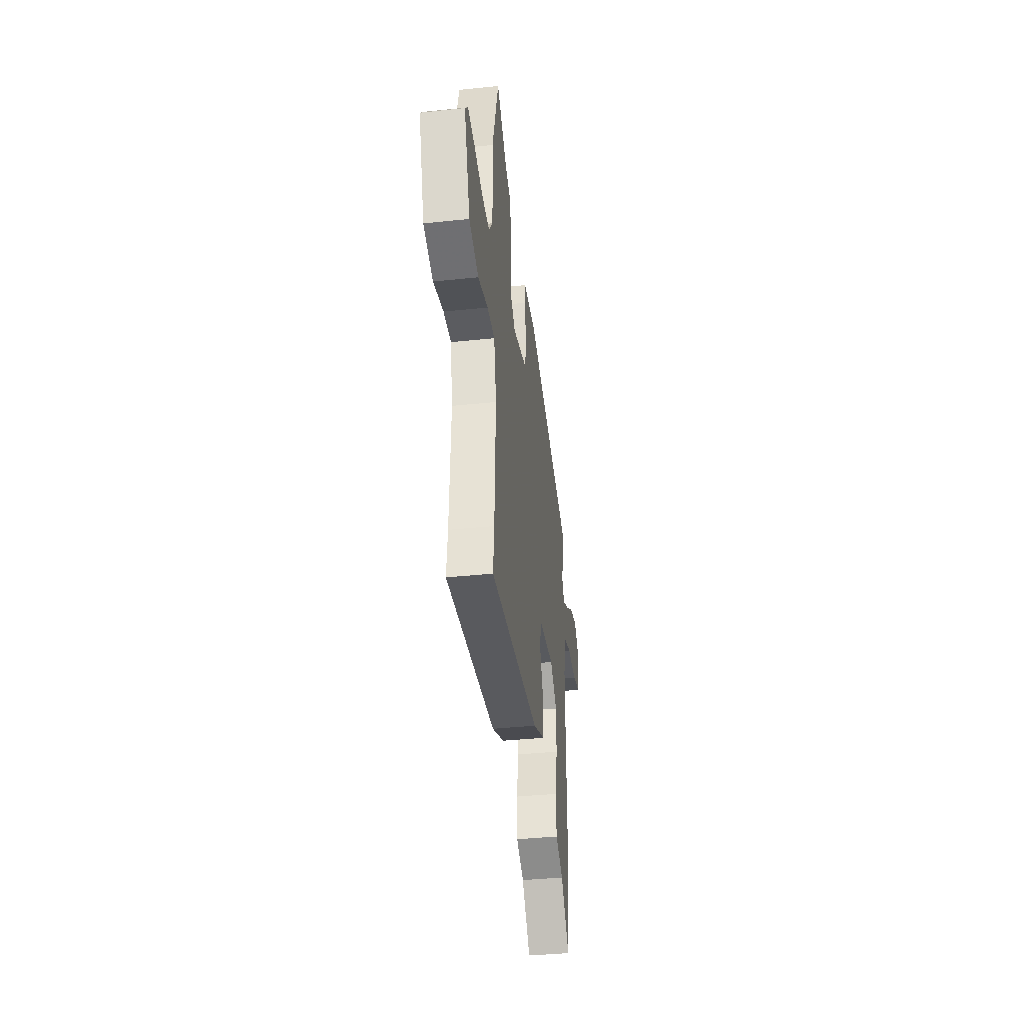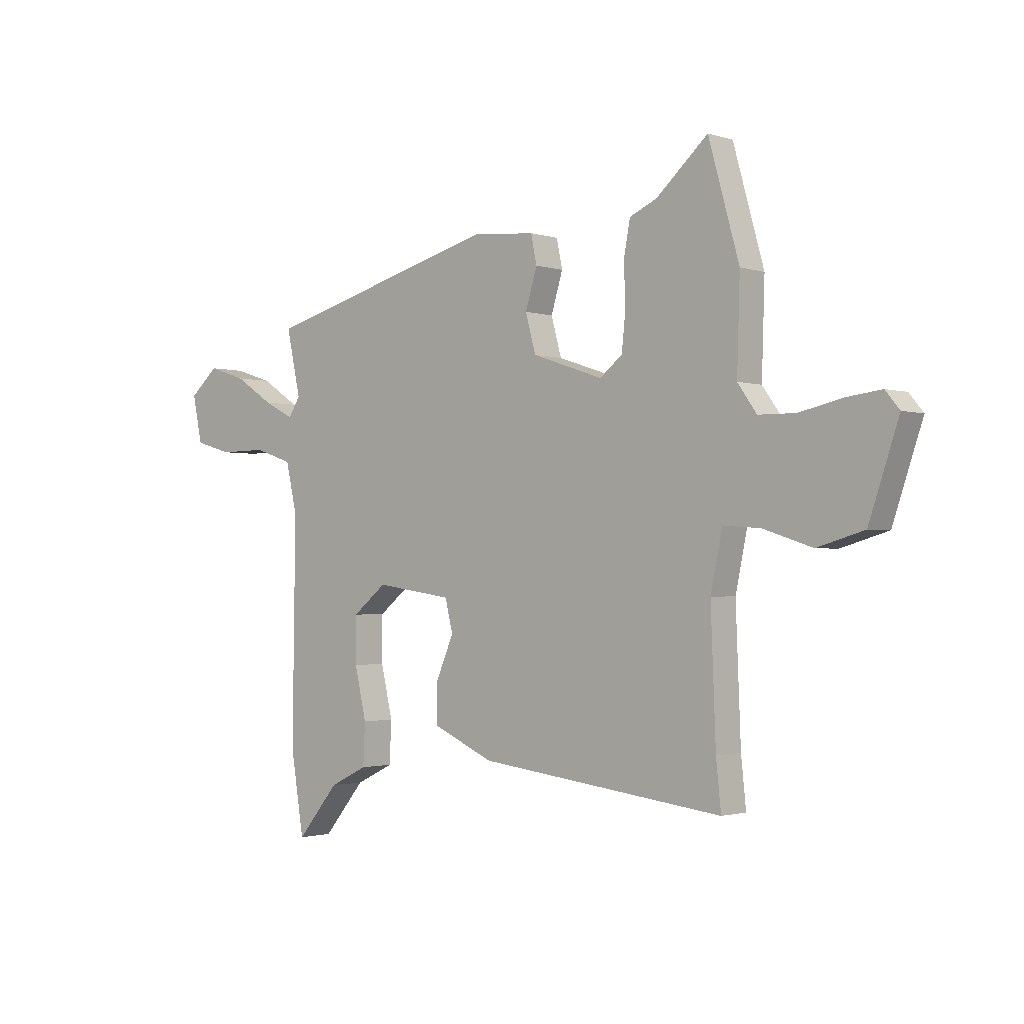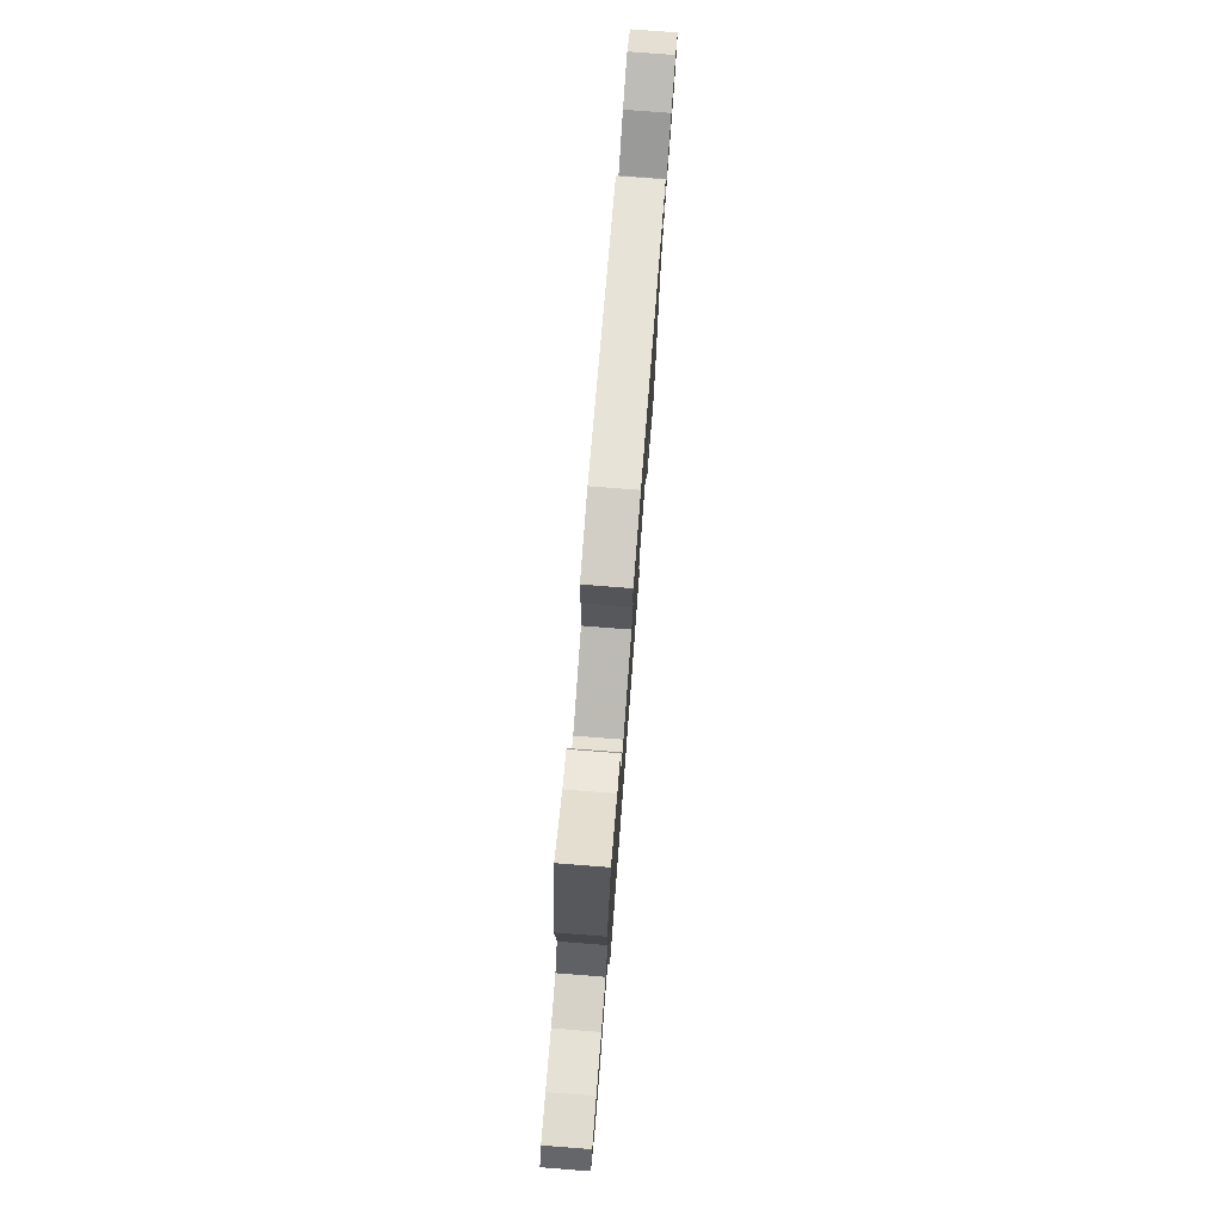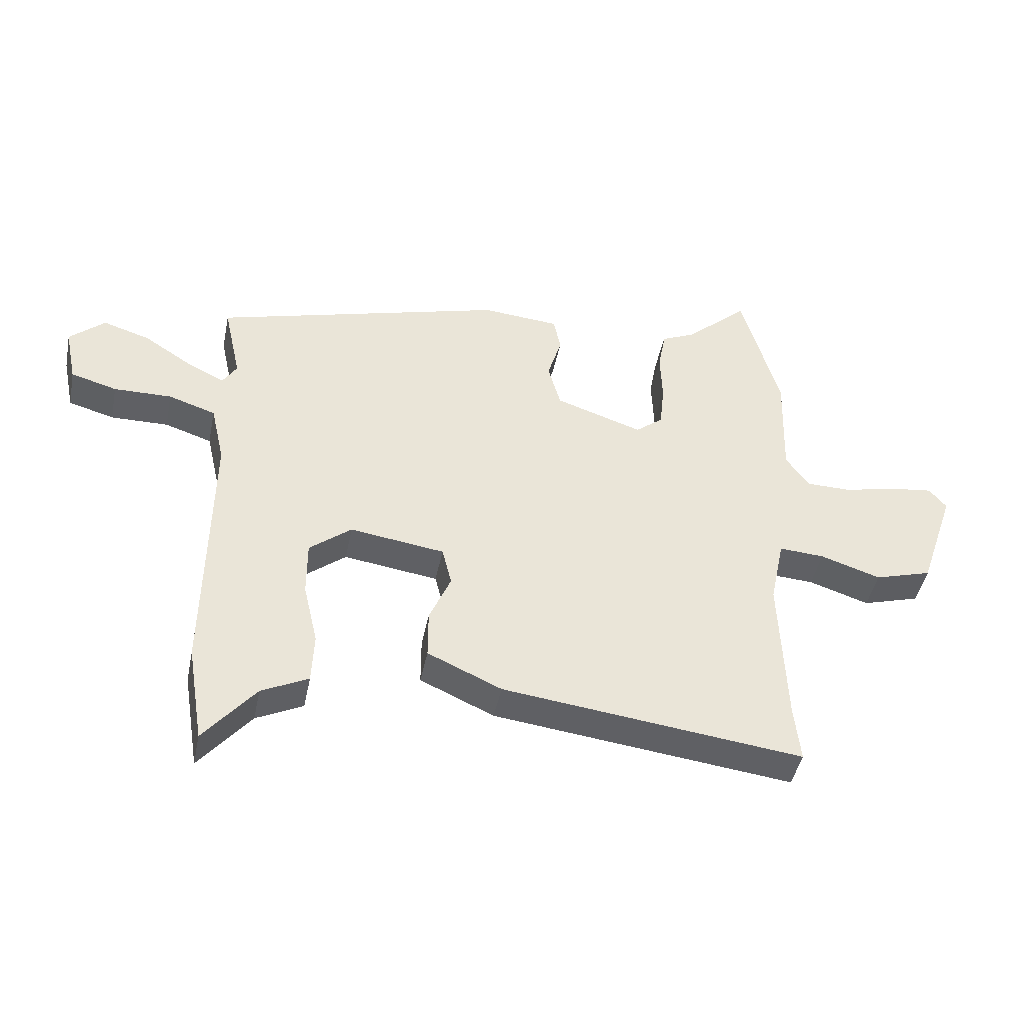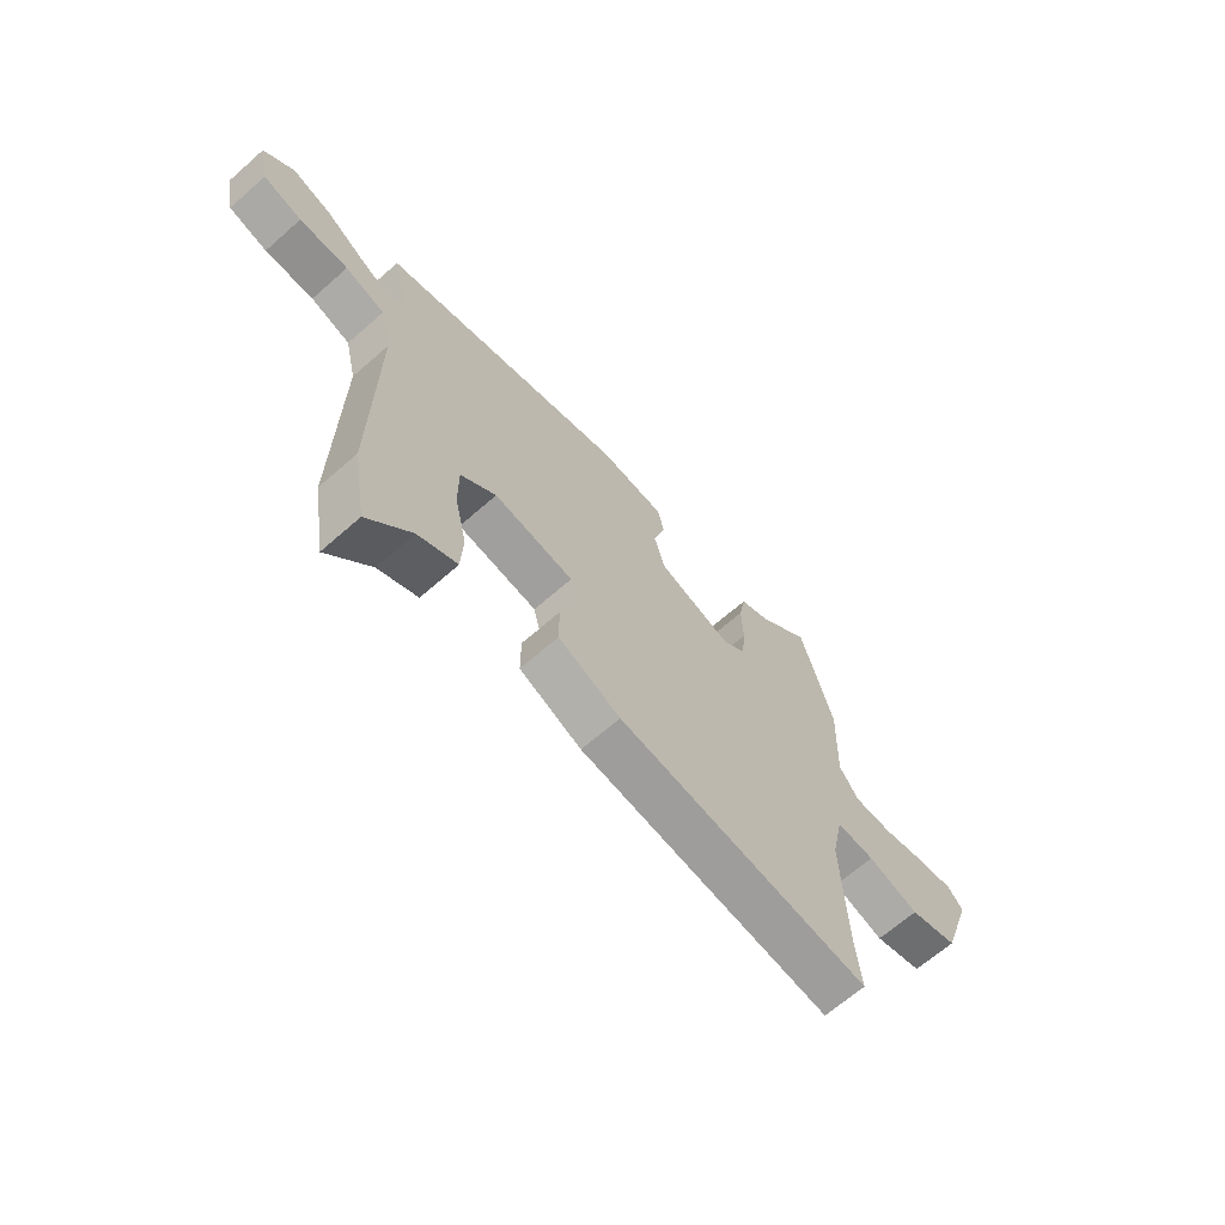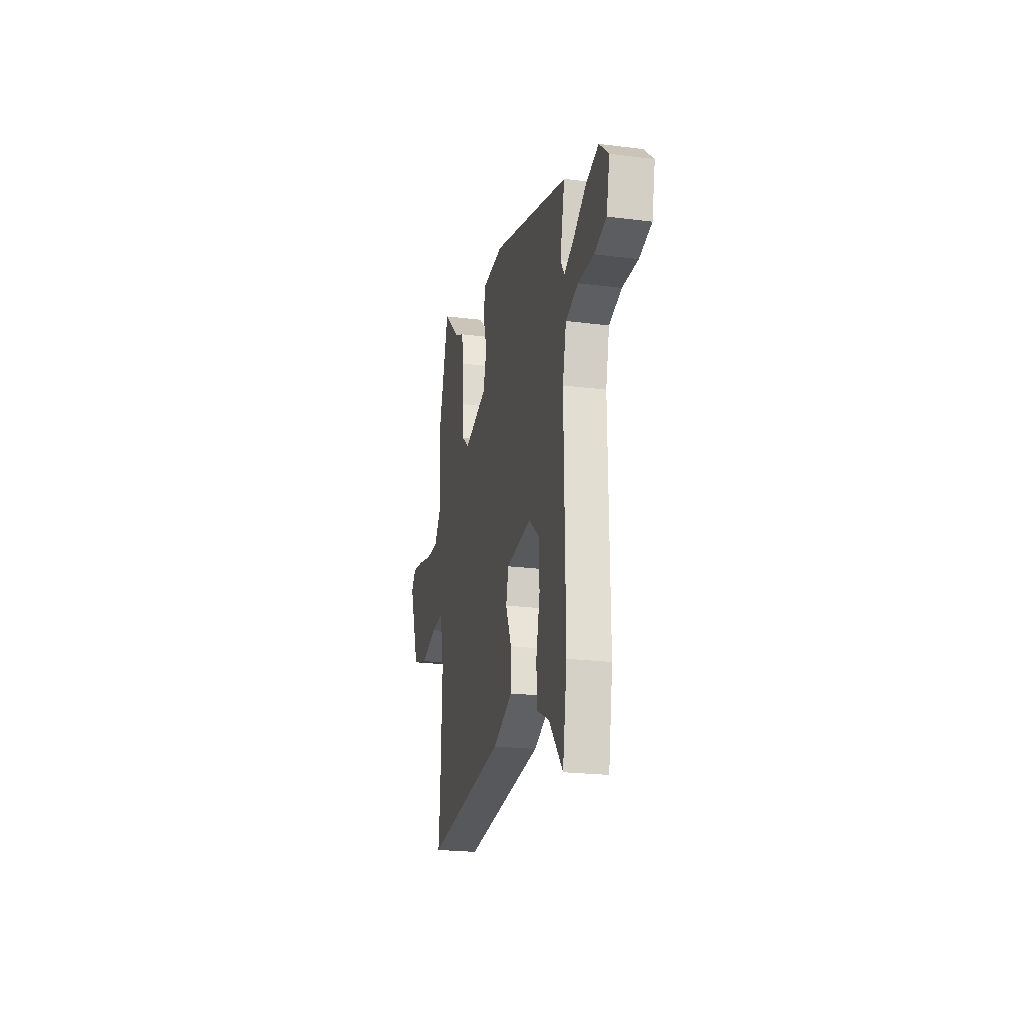
<metadata>
{"format":"obj","ext":"obj","renderer":"f3d","projection":"perspective","resolution":1024,"background":"white","views":[{"elev":-38.8,"azim":-82.5,"up":"+Z"},{"elev":-1.7,"azim":-138.9,"up":"+Z"},{"elev":77.5,"azim":-85.6,"up":"+Z"},{"elev":-44.2,"azim":168.7,"up":"+Z"},{"elev":-66.1,"azim":131.5,"up":"+Z"},{"elev":-21.9,"azim":77.4,"up":"+Z"}]}
</metadata>
<code>
v 0.517 0.07 0.322
v 0.488 0.07 0.189
v 0.512 0.07 0.151
v 0.574 0.07 0.182
v 0.654 0.07 0.234
v 0.733 0.07 0.259
v 0.792 0.07 0.207
v 0.772 0.07 0.112
v 0.695 0.07 0.09
v 0.598 0.07 0.091
v 0.519 0.07 0.065
v 0.496 0.07 -0.036
v 0.502 0.07 -0.486
v 0.475 0.07 -0.652
v 0.389 0.07 -0.548
v 0.311 0.07 -0.51
v 0.307 0.07 -0.425
v 0.331 0.07 -0.321
v 0.331 0.07 -0.227
v 0.261 0.07 -0.171
v 0.103 0.07 -0.194
v 0.087 0.07 -0.259
v 0.123 0.07 -0.343
v 0.123 0.07 -0.425
v -0.001 0.07 -0.481
v -0.504 0.07 -0.543
v -0.494 0.07 -0.446
v -0.484 0.07 -0.189
v -0.508 0.07 -0.074
v -0.584 0.07 -0.079
v -0.685 0.07 -0.112
v -0.781 0.07 -0.084
v -0.842 0.07 0.096
v -0.813 0.07 0.131
v -0.741 0.07 0.122
v -0.653 0.07 0.102
v -0.577 0.07 0.103
v -0.538 0.07 0.158
v -0.544 0.07 0.343
v -0.481 0.07 0.569
v -0.375 0.07 0.474
v -0.319 0.07 0.449
v -0.306 0.07 0.379
v -0.309 0.07 0.293
v -0.301 0.07 0.218
v -0.255 0.07 0.181
v -0.109 0.07 0.23
v -0.088 0.07 0.307
v -0.112 0.07 0.386
v -0.1 0.07 0.444
v 0.03 0.07 0.455
v 0.517 0 0.322
v 0.488 0 0.189
v 0.512 0 0.151
v 0.574 0 0.182
v 0.654 0 0.234
v 0.733 0 0.259
v 0.792 0 0.207
v 0.772 0 0.112
v 0.695 0 0.09
v 0.598 0 0.091
v 0.519 0 0.065
v 0.496 0 -0.036
v 0.502 0 -0.486
v 0.475 0 -0.652
v 0.389 0 -0.548
v 0.311 0 -0.51
v 0.307 0 -0.425
v 0.331 0 -0.321
v 0.331 0 -0.227
v 0.261 0 -0.171
v 0.103 0 -0.194
v 0.087 0 -0.259
v 0.123 0 -0.343
v 0.123 0 -0.425
v -0.001 0 -0.481
v -0.504 0 -0.543
v -0.494 0 -0.446
v -0.484 0 -0.189
v -0.508 0 -0.074
v -0.584 0 -0.079
v -0.685 0 -0.112
v -0.781 0 -0.084
v -0.842 0 0.096
v -0.813 0 0.131
v -0.741 0 0.122
v -0.653 0 0.102
v -0.577 0 0.103
v -0.538 0 0.158
v -0.544 0 0.343
v -0.481 0 0.569
v -0.375 0 0.474
v -0.319 0 0.449
v -0.306 0 0.379
v -0.309 0 0.293
v -0.301 0 0.218
v -0.255 0 0.181
v -0.109 0 0.23
v -0.088 0 0.307
v -0.112 0 0.386
v -0.1 0 0.444
v 0.03 0 0.455
f 51 1 2
f 50 51 2
f 49 50 2
f 48 49 2
f 47 48 2 3
f 46 47 3
f 41 42 43 44
f 41 44 45
f 40 41 45
f 39 40 45
f 38 39 45
f 37 38 45 46
f 34 35 36
f 33 34 36
f 32 33 36
f 31 32 36
f 30 31 36
f 29 30 36 37
f 25 26 27
f 24 25 27
f 23 24 27
f 22 23 27
f 21 22 27 28
f 20 21 28 29
f 15 16 17 18
f 15 18 19
f 14 15 19
f 13 14 19
f 12 13 19
f 11 12 19 20
f 8 9 10
f 7 8 10
f 6 7 10
f 5 6 10
f 4 5 10
f 3 4 10 11
f 29 37 46
f 20 29 46
f 11 20 46
f 3 11 46
f 53 52 102
f 53 102 101
f 53 101 100
f 53 100 99
f 54 53 99 98
f 54 98 97
f 95 94 93 92
f 96 95 92
f 96 92 91
f 96 91 90
f 96 90 89
f 97 96 89 88
f 87 86 85
f 87 85 84
f 87 84 83
f 87 83 82
f 87 82 81
f 88 87 81 80
f 78 77 76
f 78 76 75
f 78 75 74
f 78 74 73
f 79 78 73 72
f 80 79 72 71
f 69 68 67 66
f 70 69 66
f 70 66 65
f 70 65 64
f 70 64 63
f 71 70 63 62
f 61 60 59
f 61 59 58
f 61 58 57
f 61 57 56
f 61 56 55
f 62 61 55 54
f 97 88 80
f 97 80 71
f 97 71 62
f 97 62 54
f 1 52 53 2
f 2 53 54 3
f 3 54 55 4
f 4 55 56 5
f 5 56 57 6
f 6 57 58 7
f 7 58 59 8
f 8 59 60 9
f 9 60 61 10
f 10 61 62 11
f 11 62 63 12
f 12 63 64 13
f 13 64 65 14
f 14 65 66 15
f 15 66 67 16
f 16 67 68 17
f 17 68 69 18
f 18 69 70 19
f 19 70 71 20
f 20 71 72 21
f 21 72 73 22
f 22 73 74 23
f 23 74 75 24
f 24 75 76 25
f 25 76 77 26
f 26 77 78 27
f 27 78 79 28
f 28 79 80 29
f 29 80 81 30
f 30 81 82 31
f 31 82 83 32
f 32 83 84 33
f 33 84 85 34
f 34 85 86 35
f 35 86 87 36
f 36 87 88 37
f 37 88 89 38
f 38 89 90 39
f 39 90 91 40
f 40 91 92 41
f 41 92 93 42
f 42 93 94 43
f 43 94 95 44
f 44 95 96 45
f 45 96 97 46
f 46 97 98 47
f 47 98 99 48
f 48 99 100 49
f 49 100 101 50
f 50 101 102 51
f 51 102 52 1

</code>
